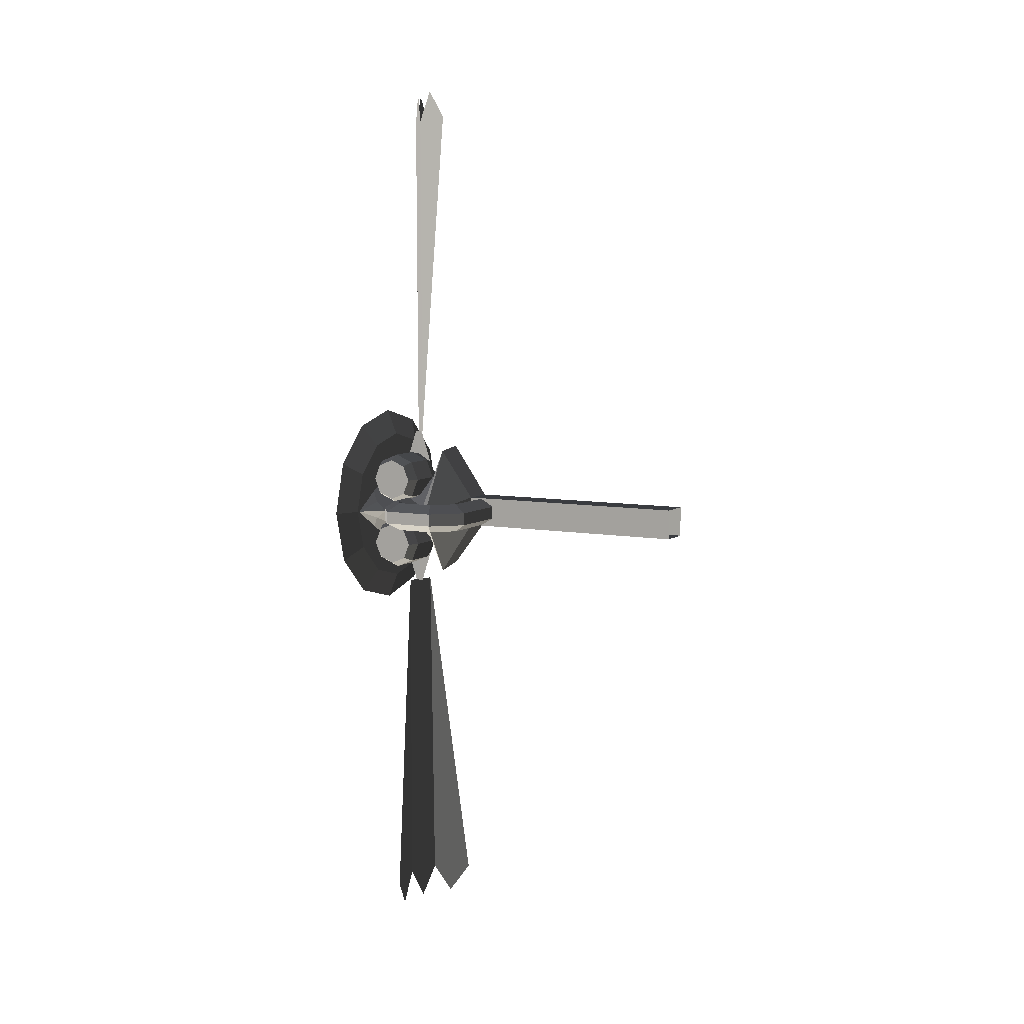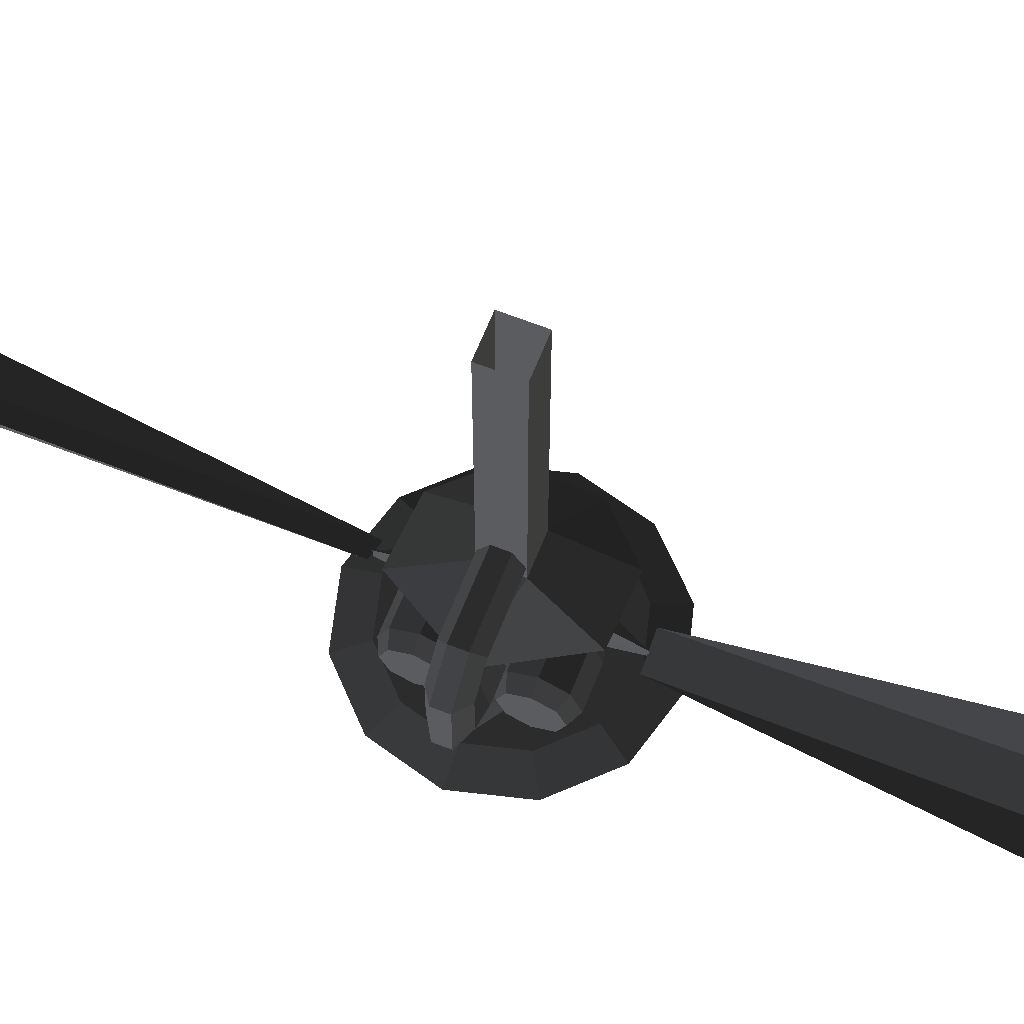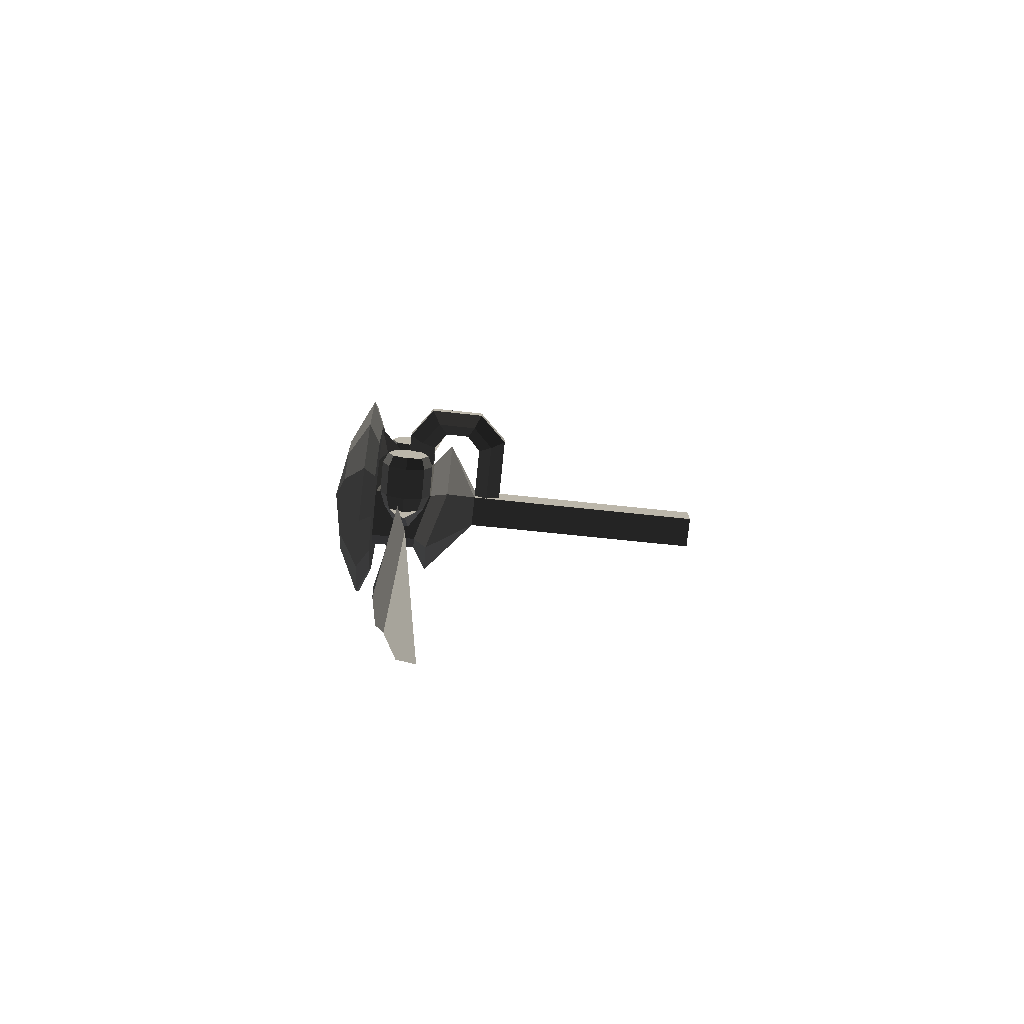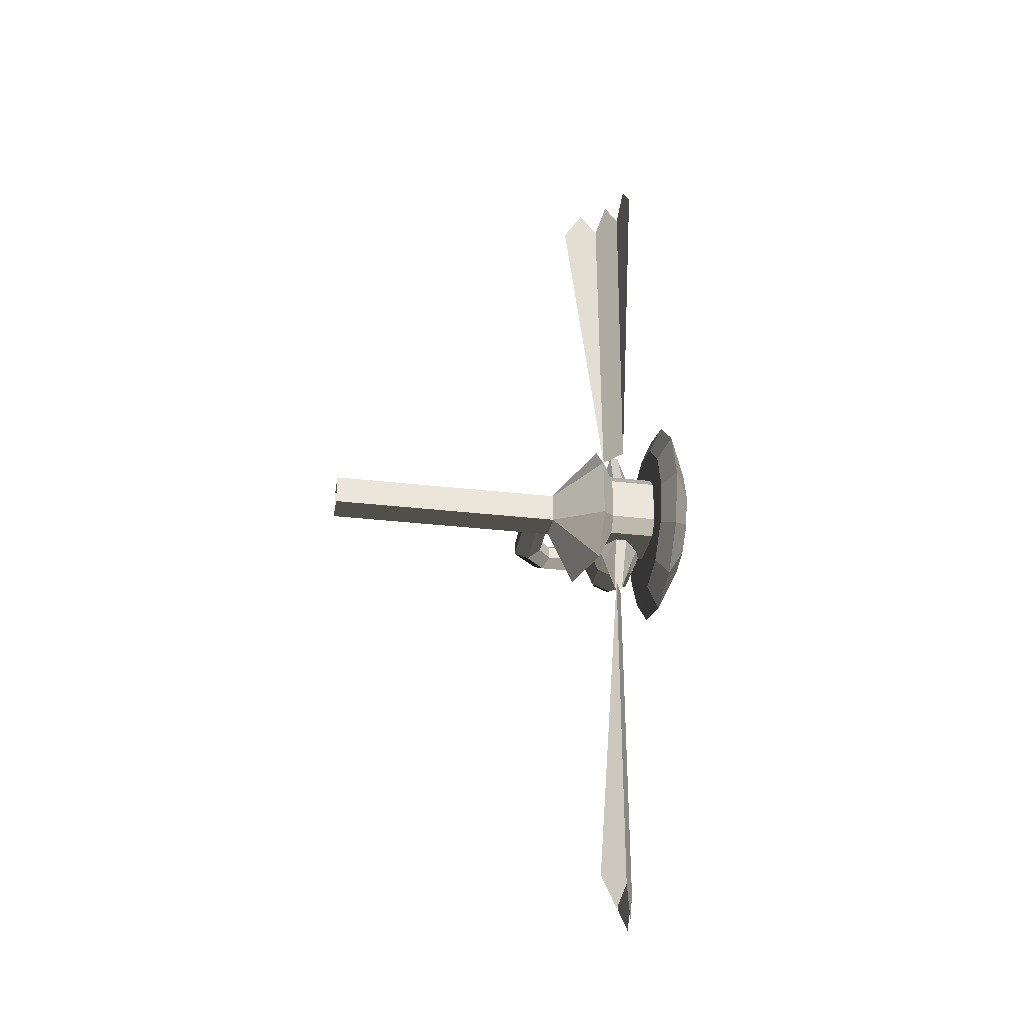
<metadata>
{"format":"obj","ext":"obj","renderer":"f3d","projection":"perspective","resolution":1024,"background":"white","views":[{"elev":7.4,"azim":-61.7,"up":"+Y"},{"elev":65.1,"azim":-68.4,"up":"+Z"},{"elev":-76.3,"azim":-95.9,"up":"+Y"},{"elev":-31.8,"azim":80.7,"up":"+Y"}]}
</metadata>
<code>
v 0.0911 -0.1578 -0.9264
v -0 -0.1822 -0.9264
v -0 0 -0.9615
v -0 0 -0.9615
v -0.0911 -0.1578 -0.9264
v -0.0911 -0.1578 -0.9264
v -0.1578 -0.0911 -0.9264
v -0.1578 -0.0911 -0.9264
v -0.1822 0 -0.9264
v -0.1822 0 -0.9264
v -0.1578 0.0911 -0.9264
v -0.1578 0.0911 -0.9264
v -0.0911 0.1578 -0.9264
v -0.0911 0.1578 -0.9264
v -0 0.1822 -0.9264
v -0 0.1822 -0.9264
v 0.0911 0.1578 -0.9264
v 0.0911 0.1578 -0.9264
v 0.1578 0.0911 -0.9264
v 0.1578 0.0911 -0.9264
v 0.1822 0 -0.9264
v 0.1822 0 -0.9264
v 0.1578 -0.0911 -0.9264
v 0.1578 -0.0911 -0.9264
v 0.0911 -0.1578 -0.9264
v 0.0911 -0.1578 -0.9264
v 0.16 -0.2771 -0.86
v 0.2771 -0.16 -0.86
v -0 -0.1822 -0.9264
v -0 -0.32 -0.86
v -0.0911 -0.1578 -0.9264
v -0.16 -0.2771 -0.86
v -0.1578 -0.0911 -0.9264
v -0.2771 -0.16 -0.86
v -0.1822 0 -0.9264
v -0.32 0 -0.86
v -0.1578 0.0911 -0.9264
v -0.2771 0.16 -0.86
v -0.0911 0.1578 -0.9264
v -0.16 0.2771 -0.86
v -0 0.1822 -0.9264
v -0 0.32 -0.86
v 0.0911 0.1578 -0.9264
v 0.16 0.2771 -0.86
v 0.1578 0.0911 -0.9264
v 0.2771 0.16 -0.86
v 0.1822 0 -0.9264
v 0.32 0 -0.86
v 0.1578 -0.0911 -0.9264
v 0.2771 -0.16 -0.86
v 0.2095 -0.1209 -0.8276
v 0.2419 0 -0.8276
v 0.2095 0.1209 -0.8276
v 0.2771 0.16 -0.86
v 0.1209 0.2095 -0.8276
v 0.16 0.2771 -0.86
v 0.2419 0 -0.8276
v 0.2095 -0.1209 -0.8276
v 0.1209 -0.2095 -0.8276
v -0 0.2419 -0.8276
v 0.2771 -0.16 -0.86
v 0.16 -0.2771 -0.86
v -0 -0.32 -0.86
v -0 -0.2419 -0.8276
v -0.1209 0.2095 -0.8276
v -0 0.2419 -0.8276
v -0.16 0.2771 -0.86
v -0 0.32 -0.86
v 0.16 0.2771 -0.86
v 0.1209 0.2095 -0.8276
v -0.16 -0.2771 -0.86
v -0 -0.32 -0.86
v -0.1209 -0.2095 -0.8276
v -0 -0.2419 -0.8276
v -0.2095 0.1209 -0.8276
v -0.1209 0.2095 -0.8276
v -0.2771 0.16 -0.86
v -0.16 0.2771 -0.86
v -0.2419 0 -0.8276
v -0.32 0 -0.86
v -0.1209 -0.2095 -0.8276
v -0.2095 -0.1209 -0.8276
v -0.2771 -0.16 -0.86
v -0.32 0 -0.86
v -0.1209 -0.2095 -0.8276
v -0.16 -0.2771 -0.86
v -0.1633 0.0267 -0.8028
v -0.1423 0.0594 -0.8276
v -0.2325 0 -0.827
v -0.2325 0 -0.827
v -0.1722 0 -0.7631
v -0.1722 0 -0.7631
v -0.1633 -0.0267 -0.8028
v -0.1633 -0.0267 -0.8028
v -0.1423 -0.0594 -0.8276
v -0.1423 -0.0594 -0.8276
v -0.0941 -0.0535 -0.7915
v -0.0522 -0.107 -0.8272
v -0.1722 0 -0.7631
v -0.136 0 -0.7318
v -0.136 0 -0.6489
v -0.136 0 -0.6489
v -0.0941 0.0535 -0.7915
v -0.0941 0.0535 -0.7915
v -0.1722 0 -0.7631
v -0.1633 0.0267 -0.8028
v -0.1423 0.0594 -0.8276
v -0.0522 0.107 -0.8272
v -0.0522 0.107 -0.6493
v -0.136 0 -0.6489
v 0.0962 0.107 -0.8272
v 0.0962 0.107 -0.6913
v 0.1355 0.0662 -0.8272
v 0.1355 0.0662 -0.6913
v 0.1355 -0.0662 -0.8272
v 0.1355 -0.0662 -0.6913
v 0.0962 -0.107 -0.8272
v 0.0962 -0.107 -0.6913
v -0.0522 -0.107 -0.8272
v -0.0522 -0.107 -0.6493
v -0.0941 -0.0535 -0.7915
v -0.136 0 -0.6489
v -0.1989 0 -0.5968
v -0.0844 -0.199 -0.5959
v -0.0469 -0.0455 -0.5089
v -0.0469 -0.0455 -0.5089
v -0.0469 0.0455 -0.5089
v -0.0469 0.0455 -0.5089
v -0.0844 0.199 -0.5959
v -0.0844 0.199 -0.5959
v -0.136 0 -0.6489
v -0.0522 0.107 -0.6493
v 0.0962 0.107 -0.6913
v 0.096 0.199 -0.649
v 0.0463 0.0455 -0.5089
v -0.0469 0.0455 -0.5089
v 0.1991 0.0924 -0.649
v 0.1991 0.0924 -0.649
v 0.0962 0.107 -0.6913
v 0.1355 0.0662 -0.6913
v 0.1355 -0.0662 -0.6913
v 0.1991 -0.0924 -0.649
v 0.0463 -0.0455 -0.5089
v 0.0463 0.0455 -0.5089
v 0.096 -0.199 -0.649
v 0.096 -0.199 -0.649
v 0.1355 -0.0662 -0.6913
v 0.0962 -0.107 -0.6913
v -0.0522 -0.107 -0.6493
v -0.0844 -0.199 -0.5959
v -0.0469 -0.0455 -0.5089
v 0.0463 -0.0455 -0.5089
v -0.0469 -0.0453 0.1999
v 0.0458 -0.0453 0.1999
v -0.0469 0.0455 -0.5089
v -0.0469 0.0453 0.1999
v 0.0463 0.0455 -0.5089
v 0.0458 0.0453 0.1999
v 0.0463 -0.0455 -0.5089
v 0.0458 -0.0453 0.1999
v 0.0355 -0.2502 -0.7171
v 0.1227 -1.28 -0.6196
v 0.0476 -1.274 -0.7124
v 0.0863 -1.364 -0.6715
v -0.0428 -0.2502 -0.7477
v -0.0455 -1.274 -0.7489
v 0.0002 -1.364 -0.731
v 0.0002 -1.364 -0.731
v -0.0455 -1.274 -0.7489
v -0.1 -1.364 -0.7445
v -0.0428 -0.2502 -0.7477
v -0.1582 -1.28 -0.7297
v -0.1935 -0.0192 -0.6534
v -0.2095 -0.0436 -0.6935
v -0.1347 -0.0192 -0.6539
v -0.1337 -0.0436 -0.6935
v -0.1331 -0.0192 -0.7332
v -0.2261 -0.0192 -0.7332
v -0.1331 0.0192 -0.7332
v -0.2261 0.0192 -0.7332
v -0.1337 0.0436 -0.6935
v -0.2095 0.0436 -0.6935
v -0.1347 0.0192 -0.6539
v -0.1935 0.0192 -0.6534
v -0.1347 -0.0192 -0.6539
v -0.1935 -0.0192 -0.6534
v -0.2408 -0.0192 -0.6173
v -0.2408 0.0192 -0.6173
v -0.2095 -0.0436 -0.6935
v -0.2755 -0.0438 -0.6437
v -0.2261 -0.0192 -0.7332
v -0.3143 -0.0192 -0.6684
v -0.2261 0.0192 -0.7332
v -0.3143 0.0192 -0.6684
v -0.2095 0.0436 -0.6935
v -0.2755 0.0438 -0.6437
v -0.1935 0.0192 -0.6534
v -0.2408 0.0192 -0.6173
v -0.2404 0.0192 -0.5489
v -0.275 0.0438 -0.5301
v -0.2408 -0.0192 -0.6173
v -0.2404 -0.0192 -0.5489
v -0.2755 -0.0438 -0.6437
v -0.275 -0.0438 -0.5301
v -0.3143 -0.0192 -0.6684
v -0.3139 -0.0192 -0.5124
v -0.3143 0.0192 -0.6684
v -0.3139 0.0192 -0.5124
v -0.2755 0.0438 -0.6437
v -0.275 0.0438 -0.5301
v -0.216 0.0438 -0.4705
v -0.2343 0.0192 -0.4287
v -0.2404 0.0192 -0.5489
v -0.1961 0.0192 -0.5086
v -0.2404 -0.0192 -0.5489
v -0.1961 -0.0192 -0.5086
v -0.275 -0.0438 -0.5301
v -0.216 -0.0438 -0.4705
v -0.3139 -0.0192 -0.5124
v -0.2343 -0.0192 -0.4287
v -0.3139 0.0192 -0.5124
v -0.2343 0.0192 -0.4287
v -0.0456 0.0192 -0.4286
v -0.0456 -0.0192 -0.4286
v -0.0458 -0.0438 -0.4703
v -0.216 -0.0438 -0.4705
v -0.0457 -0.0192 -0.5083
v -0.1961 -0.0192 -0.5086
v -0.0457 0.0192 -0.5083
v -0.1961 0.0192 -0.5086
v -0.0458 0.0438 -0.4703
v -0.216 0.0438 -0.4705
v -0.0456 0.0192 -0.4286
v -0.2343 0.0192 -0.4287
v 0.0573 -0.1063 -0.7141
v -0.008 -0.1063 -0.6689
v -0.008 -0.1515 -0.6877
v -0.008 -0.1515 -0.6877
v -0.008 -0.2528 -0.7216
v -0.008 -0.2528 -0.7216
v 0.0573 -0.1063 -0.7495
v -0.008 -0.2528 -0.7442
v -0.008 -0.1515 -0.7782
v -0.008 -0.1515 -0.7782
v -0.008 -0.1063 -0.7969
v -0.008 -0.1063 -0.7969
v -0.052 -0.1063 -0.8129
v -0.052 -0.1629 -0.7895
v -0.148 -0.1063 -0.8129
v -0.148 -0.1629 -0.7895
v -0.0966 -0.0497 -0.7895
v -0.148 -0.0497 -0.7895
v -0.115 -0.0263 -0.7329
v -0.148 -0.0263 -0.7329
v -0.0966 -0.0497 -0.6764
v -0.148 -0.0497 -0.6764
v -0.052 -0.1063 -0.6529
v -0.148 -0.1063 -0.6529
v -0.1812 -0.1063 -0.6689
v -0.1812 -0.061 -0.6877
v -0.1812 -0.0423 -0.7329
v -0.148 -0.0263 -0.7329
v -0.1812 -0.061 -0.7782
v -0.148 -0.0497 -0.7895
v -0.1812 -0.1063 -0.7969
v -0.148 -0.1063 -0.8129
v -0.1812 -0.1515 -0.7782
v -0.148 -0.1629 -0.7895
v -0.1812 -0.061 -0.7782
v -0.1812 -0.0423 -0.7329
v -0.1812 -0.061 -0.6877
v -0.1812 -0.1703 -0.7329
v -0.148 -0.1863 -0.7329
v -0.148 -0.1629 -0.7895
v -0.052 -0.1863 -0.7329
v -0.052 -0.1629 -0.7895
v -0.0076 -0.1783 -0.7329
v -0.008 -0.1515 -0.7782
v -0.008 -0.2528 -0.7442
v -0.008 -0.2528 -0.7442
v -0.008 -0.1515 -0.6877
v -0.008 -0.2528 -0.7216
v -0.052 -0.1863 -0.7329
v -0.052 -0.1629 -0.6764
v -0.052 -0.1063 -0.6529
v -0.008 -0.1063 -0.6689
v -0.148 -0.1629 -0.6764
v -0.148 -0.1063 -0.6529
v -0.052 -0.1863 -0.7329
v -0.148 -0.1863 -0.7329
v -0.1812 -0.1703 -0.7329
v -0.1812 -0.1515 -0.6877
v -0.1812 -0.1063 -0.6689
v -0.148 -0.1063 -0.6529
v -0.1812 -0.1703 -0.7329
v -0.1812 -0.061 -0.6877
v -0.008 0.1515 -0.6877
v -0.008 0.1063 -0.6689
v 0.0573 0.1063 -0.7141
v 0.0573 0.1063 -0.7141
v -0.008 0.2528 -0.7216
v -0.008 0.2528 -0.7216
v -0.008 0.2528 -0.7442
v 0.0573 0.1063 -0.7495
v -0.008 0.1515 -0.7782
v -0.008 0.1515 -0.7782
v -0.008 0.1063 -0.7969
v -0.008 0.1063 -0.7969
v -0.052 0.1629 -0.7895
v -0.052 0.1063 -0.8129
v -0.148 0.1629 -0.7895
v -0.148 0.1063 -0.8129
v -0.148 0.0497 -0.7895
v -0.0966 0.0497 -0.7895
v -0.148 0.0263 -0.7329
v -0.115 0.0263 -0.7329
v -0.148 0.0497 -0.6764
v -0.0966 0.0497 -0.6764
v -0.148 0.1063 -0.6529
v -0.052 0.1063 -0.6529
v -0.148 0.1629 -0.6764
v -0.052 0.1629 -0.6764
v -0.008 0.1515 -0.6877
v -0.008 0.1063 -0.6689
v -0.052 0.1863 -0.7329
v -0.0076 0.1783 -0.7329
v -0.008 0.2528 -0.7442
v -0.008 0.2528 -0.7216
v -0.008 0.1515 -0.7782
v -0.008 0.1515 -0.7782
v -0.052 0.1863 -0.7329
v -0.052 0.1629 -0.7895
v -0.148 0.1863 -0.7329
v -0.148 0.1629 -0.7895
v -0.052 0.1629 -0.6764
v -0.148 0.1629 -0.6764
v -0.1812 0.1515 -0.6877
v -0.1812 0.1703 -0.7329
v -0.148 0.1063 -0.6529
v -0.1812 0.1063 -0.6689
v -0.1812 0.061 -0.6877
v -0.1812 0.1703 -0.7329
v -0.148 0.1063 -0.6529
v -0.148 0.0497 -0.6764
v -0.148 0.0263 -0.7329
v -0.1812 0.0423 -0.7329
v -0.1812 0.1515 -0.7782
v -0.1812 0.1703 -0.7329
v -0.148 0.1629 -0.7895
v -0.148 0.1863 -0.7329
v -0.1812 0.1063 -0.7969
v -0.148 0.1063 -0.8129
v -0.1812 0.0423 -0.7329
v -0.1812 0.061 -0.7782
v -0.148 0.0497 -0.7895
v -0.148 0.1063 -0.8129
v -0.1812 0.0423 -0.7329
v -0.148 0.0263 -0.7329
v 0.0405 1.273 -0.7648
v 0.095 1.363 -0.7788
v 0.0305 0.2502 -0.7565
v 0.1581 1.279 -0.7855
v -0.0366 1.273 -0.7011
v -0.0342 0.2502 -0.7029
v 0.0012 1.363 -0.7323
v 0.0012 1.363 -0.7323
v -0.0342 0.2502 -0.7029
v -0.0745 1.279 -0.5932
v -0.0366 1.273 -0.7011
v -0.0592 1.363 -0.6513
g Group_001
f 1 2 3
f 3 2 5
f 3 5 7
f 3 7 9
f 3 9 11
f 3 11 13
f 3 13 15
f 3 15 17
f 3 17 19
f 3 19 21
f 3 21 23
f 3 23 25
f 25 23 28 27
f 25 27 30 29
f 29 30 32 31
f 31 32 34 33
f 33 34 36 35
f 35 36 38 37
f 37 38 40 39
f 39 40 42 41
f 41 42 44 43
f 43 44 46 45
f 45 46 48 47
f 47 48 50 49
f 50 48 52 51
f 52 48 54 53
f 53 54 56 55
f 53 55 58 57
f 58 55 60 59
f 58 59 62 61
f 62 59 64 63
f 64 59 66 65
f 65 66 68 67
f 68 66 70 69
g Group_002
f 71 72 74 73
f 73 74 76 75
f 75 76 78 77
f 75 77 80 79
f 75 79 82 81
f 82 79 84 83
f 82 83 86 85
g Group_003
f 87 88 89
f 87 89 91
f 91 89 93
f 93 89 95
f 93 95 98 97
f 93 97 100 99
f 100 97 101
f 100 101 103
f 100 103 106 105
f 106 103 108 107
f 108 103 110 109
f 108 109 112 111
f 111 112 114 113
f 113 114 116 115
f 115 116 118 117
f 117 118 120 119
f 119 120 122 121
f 122 120 124 123
f 123 124 125
f 123 125 127
f 123 127 129
f 123 129 132 131
f 132 129 134 133
f 134 129 136 135
f 134 135 137
f 134 137 140 139
f 140 137 142 141
f 142 137 144 143
f 142 143 145
f 142 145 148 147
f 148 145 150 149
f 150 145 152 151
f 151 152 154 153
f 151 153 156 155
f 155 156 158 157
f 157 158 160 159
g Group_004
f 161 162 164 163
f 161 163 166 165
f 166 163 167
g Group_005
f 169 170 172 171
g Group_006
f 173 174 176 175
f 176 174 178 177
f 177 178 180 179
f 179 180 182 181
f 181 182 184 183
f 183 184 186 185
f 186 184 188 187
f 186 187 190 189
f 189 190 192 191
f 191 192 194 193
f 193 194 196 195
f 195 196 198 197
f 198 196 200 199
f 198 199 202 201
f 201 202 204 203
f 203 204 206 205
f 205 206 208 207
f 207 208 210 209
f 210 208 212 211
f 210 211 214 213
f 213 214 216 215
f 215 216 218 217
f 217 218 220 219
f 219 220 222 221
f 222 220 224 223
f 224 220 226 225
f 225 226 228 227
f 227 228 230 229
f 229 230 232 231
f 231 232 234 233
g Group_007
f 235 236 237
f 235 237 239
f 235 239 242 241
f 241 242 243
f 241 243 245
f 245 243 248 247
f 247 248 250 249
f 247 249 252 251
f 251 252 254 253
f 253 254 256 255
f 255 256 258 257
f 258 256 260 259
f 260 256 262 261
f 261 262 264 263
f 263 264 266 265
f 265 266 268 267
f 265 267 270 269
f 270 267 272 271
f 272 267 274 273
f 273 274 276 275
f 275 276 278 277
f 277 278 279
f 277 279 282 281
f 277 281 284 283
f 284 281 286 285
f 284 285 288 287
f 284 287 290 289
f 290 287 292 291
f 292 287 294 293
f 292 293 296 295
g Group_008
f 297 298 299
f 297 299 301
f 301 299 304 303
f 303 304 305
f 305 304 307
f 305 307 310 309
f 309 310 312 311
f 312 310 314 313
f 313 314 316 315
f 315 316 318 317
f 317 318 320 319
f 319 320 322 321
f 322 320 324 323
f 322 323 326 325
f 326 323 328 327
f 326 327 329
f 326 329 332 331
f 331 332 334 333
f 331 333 336 335
f 336 333 338 337
f 336 337 340 339
f 340 337 342 341
f 340 341 344 343
f 344 341 346 345
f 346 341 348 347
f 347 348 350 349
f 347 349 352 351
f 347 351 354 353
f 354 351 356 355
f 354 355 358 357
g Group_009
f 359 360 362 361
f 359 361 364 363
f 359 363 365
g Group_010
f 367 368 370 369

</code>
